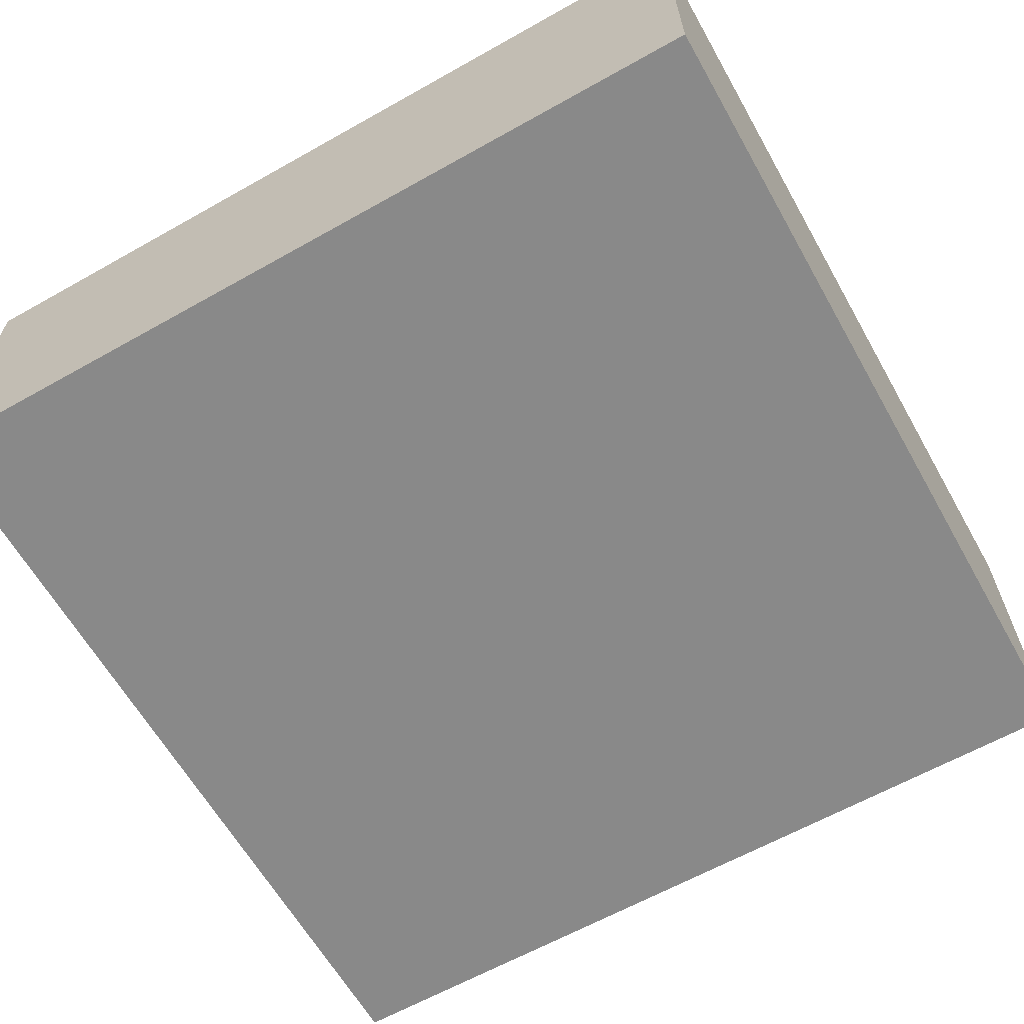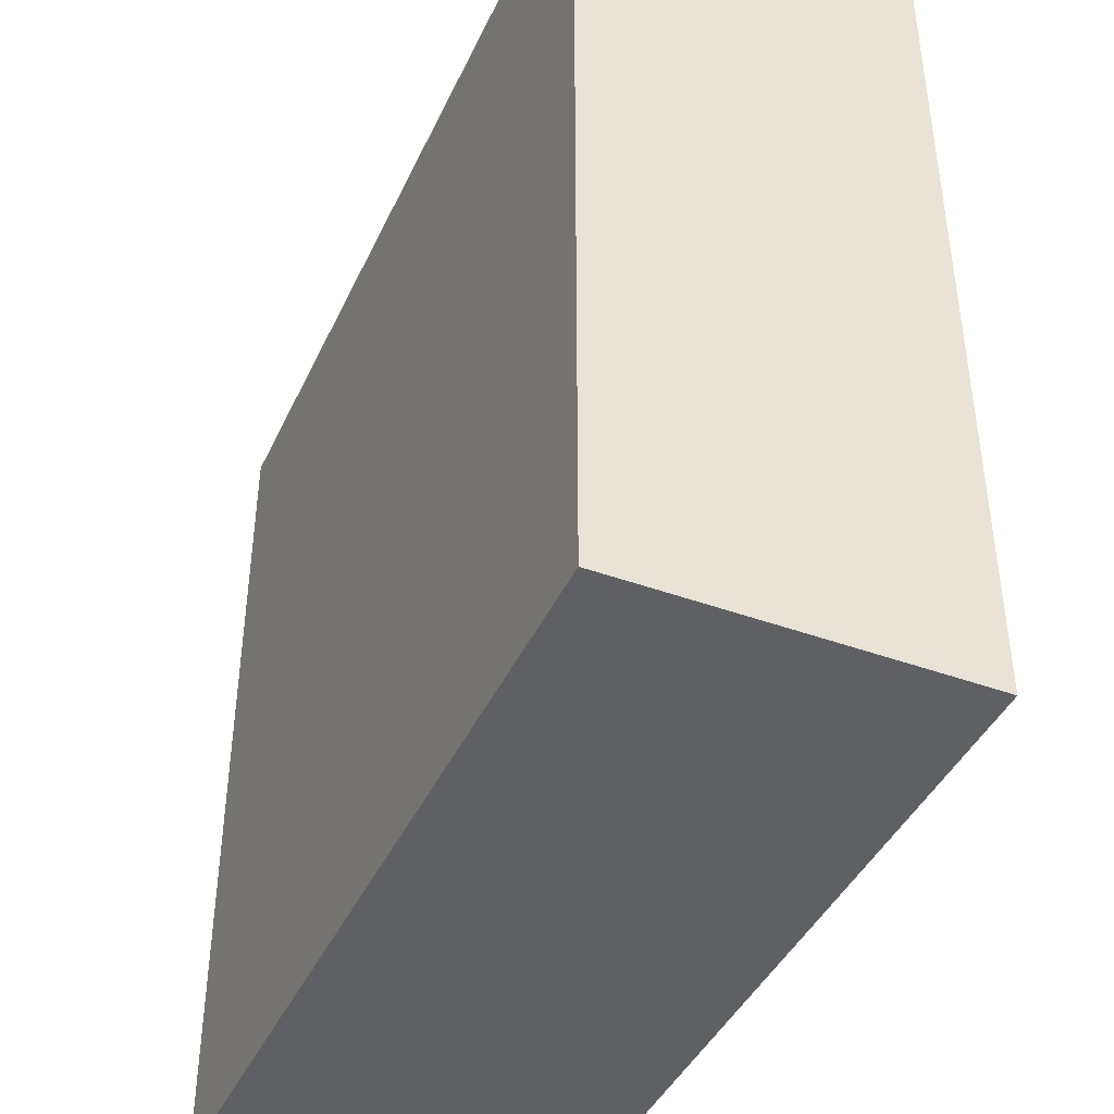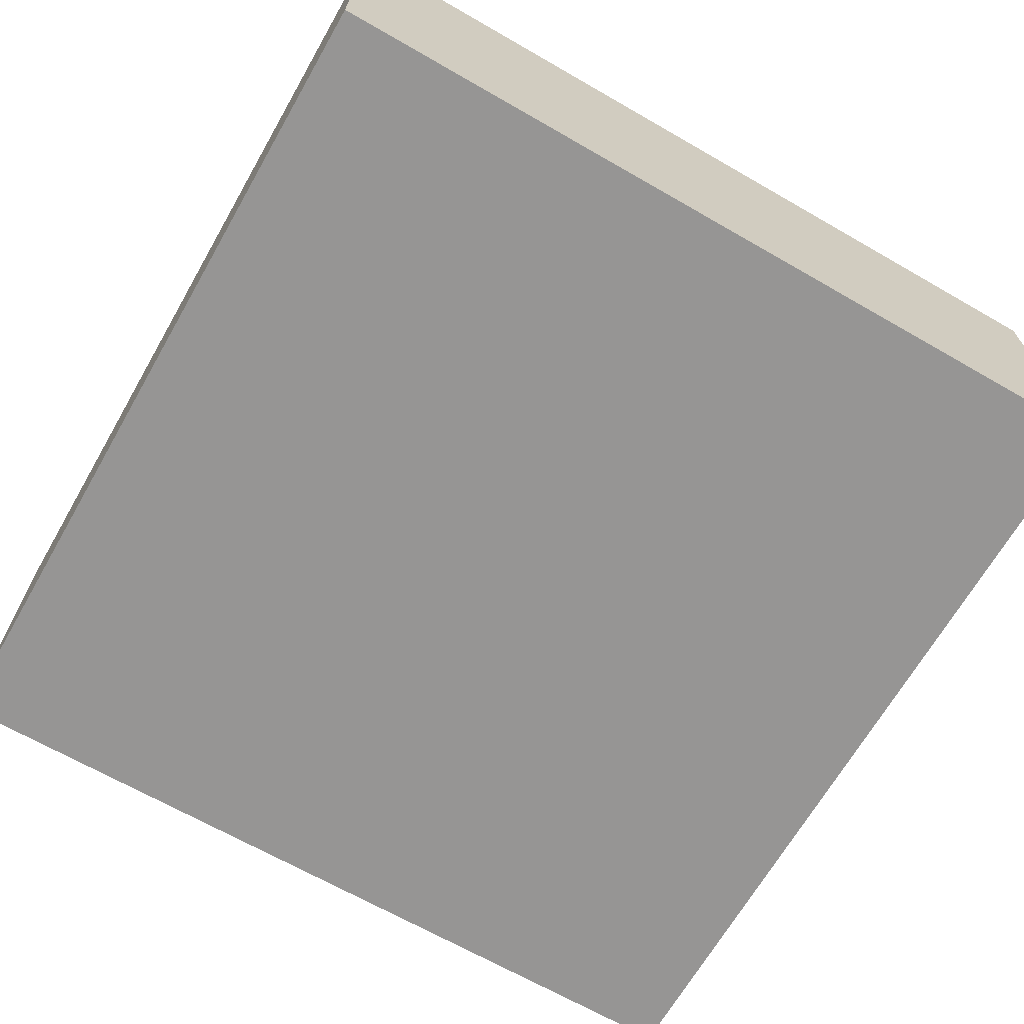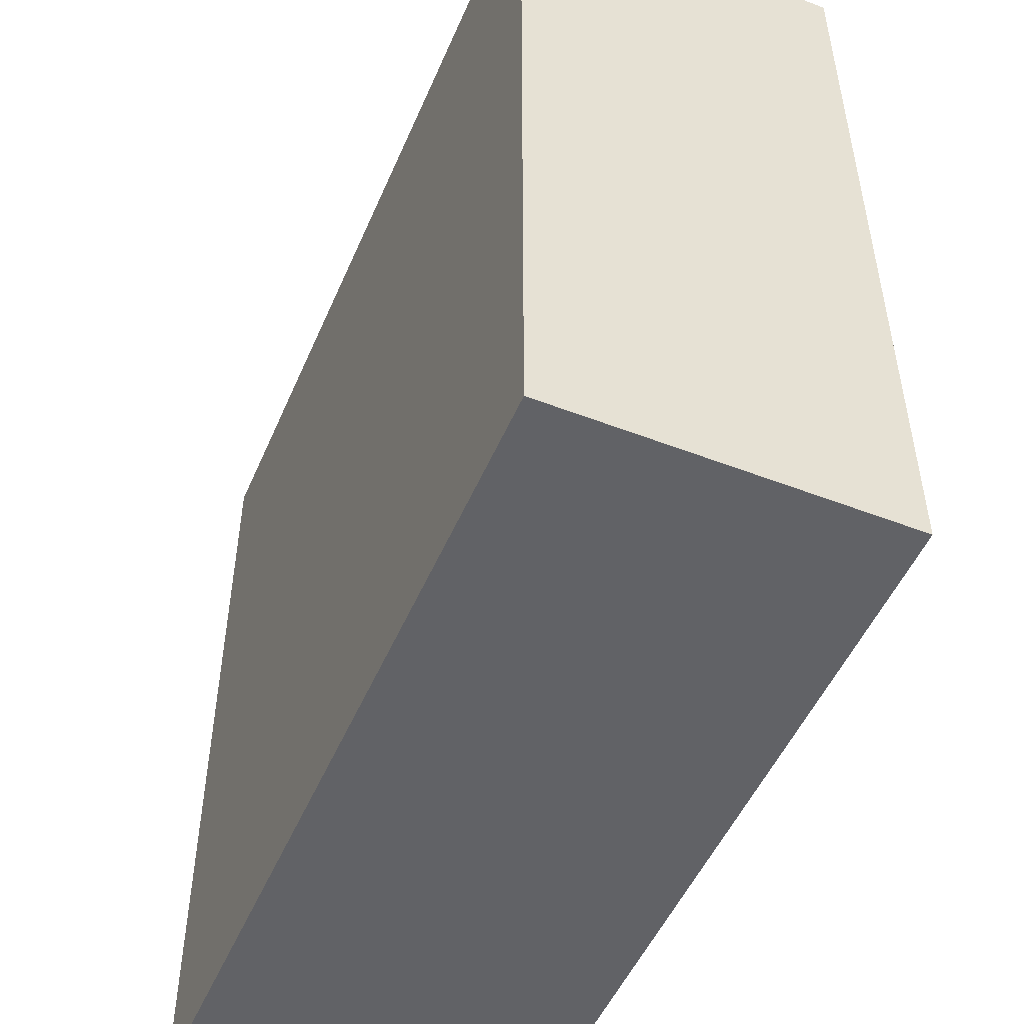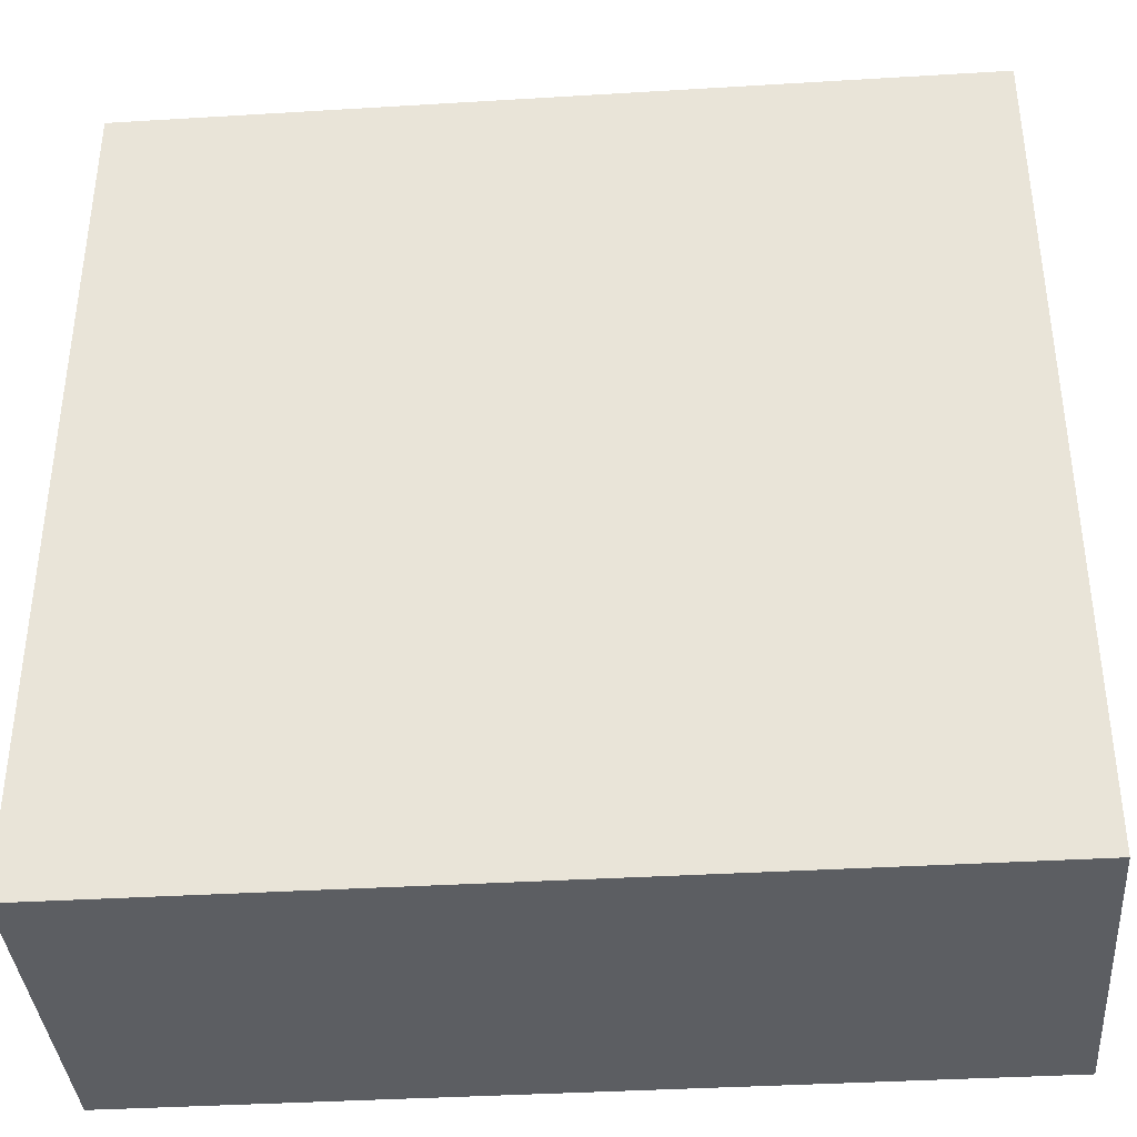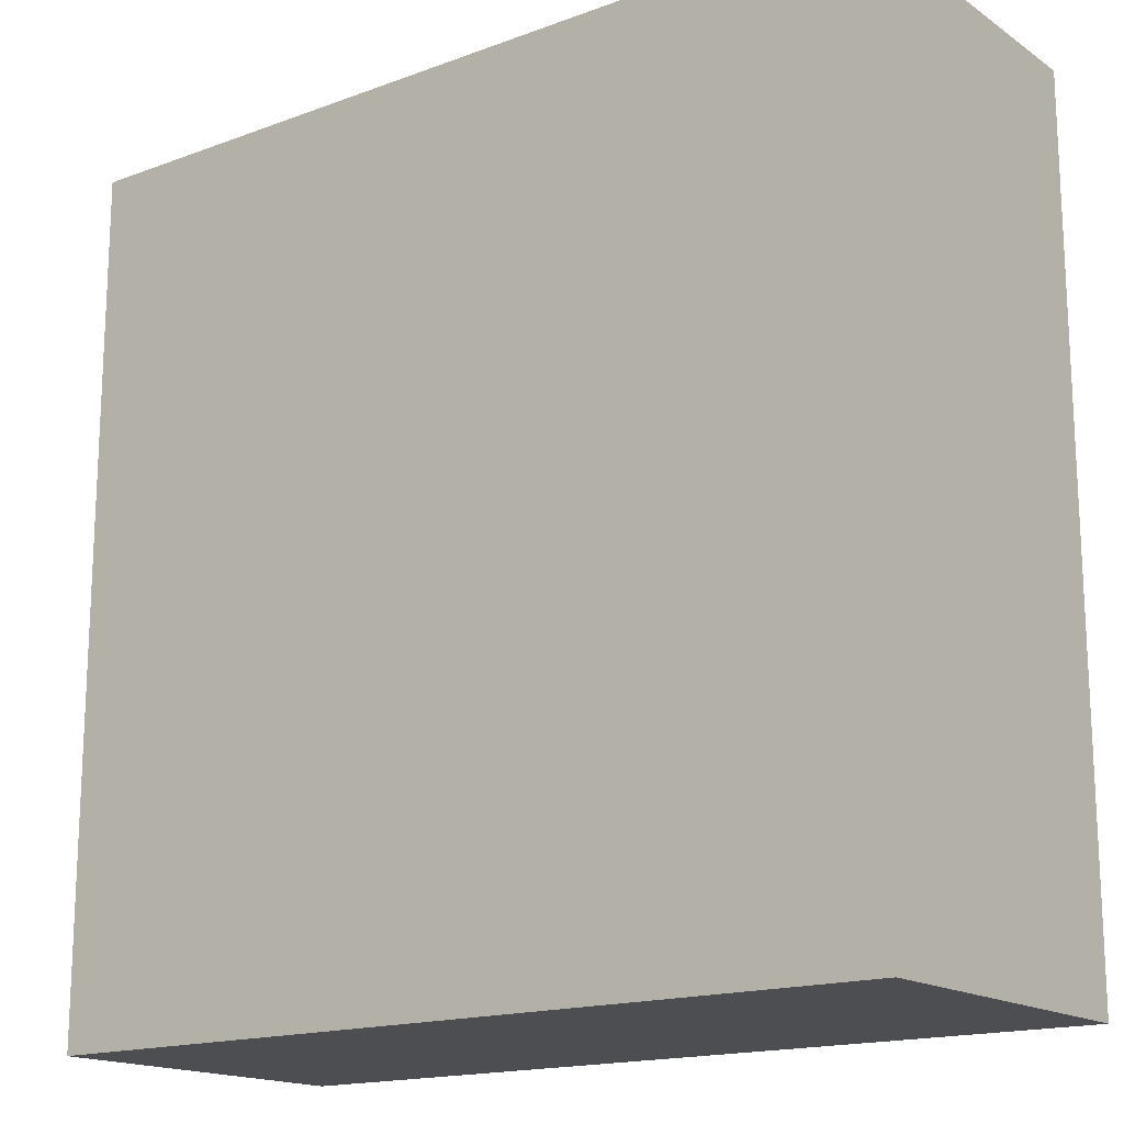
<metadata>
{"format":"obj","ext":"obj","renderer":"f3d","projection":"perspective","resolution":1024,"background":"white","views":[{"elev":-63.2,"azim":-150.4,"up":"+Y"},{"elev":-42.3,"azim":-113.6,"up":"+Z"},{"elev":-67.5,"azim":-119.9,"up":"+Y"},{"elev":-50.7,"azim":67.1,"up":"+Z"},{"elev":-37.9,"azim":4.4,"up":"+Z"},{"elev":-16.6,"azim":36.9,"up":"+Z"}]}
</metadata>
<code>
g Cube 28
v 0.25 0 0.5
v -0.25 0 0.5
v 0.25 0.2 0.5
v -0.25 0.2 0.5
v -0.25 0 0.5
v -0.25 0 0
v -0.25 0.2 0.5
v -0.25 0.2 0
v -0.25 0 0
v 0.25 0 0
v -0.25 0.2 0
v 0.25 0.2 0
v 0.25 0 0
v 0.25 0 0.5
v 0.25 0.2 0
v 0.25 0.2 0.5
v 0.25 0.2 0.5
v -0.25 0.2 0.5
v 0.25 0.2 0
v -0.25 0.2 0
v 0.25 0 0
v -0.25 0 0
v 0.25 0 0.5
v -0.25 0 0.5
g Cube 28
f 3 4 2 1
f 7 8 6 5
f 11 12 10 9
f 15 16 14 13
f 19 20 18 17
f 23 24 22 21

</code>
